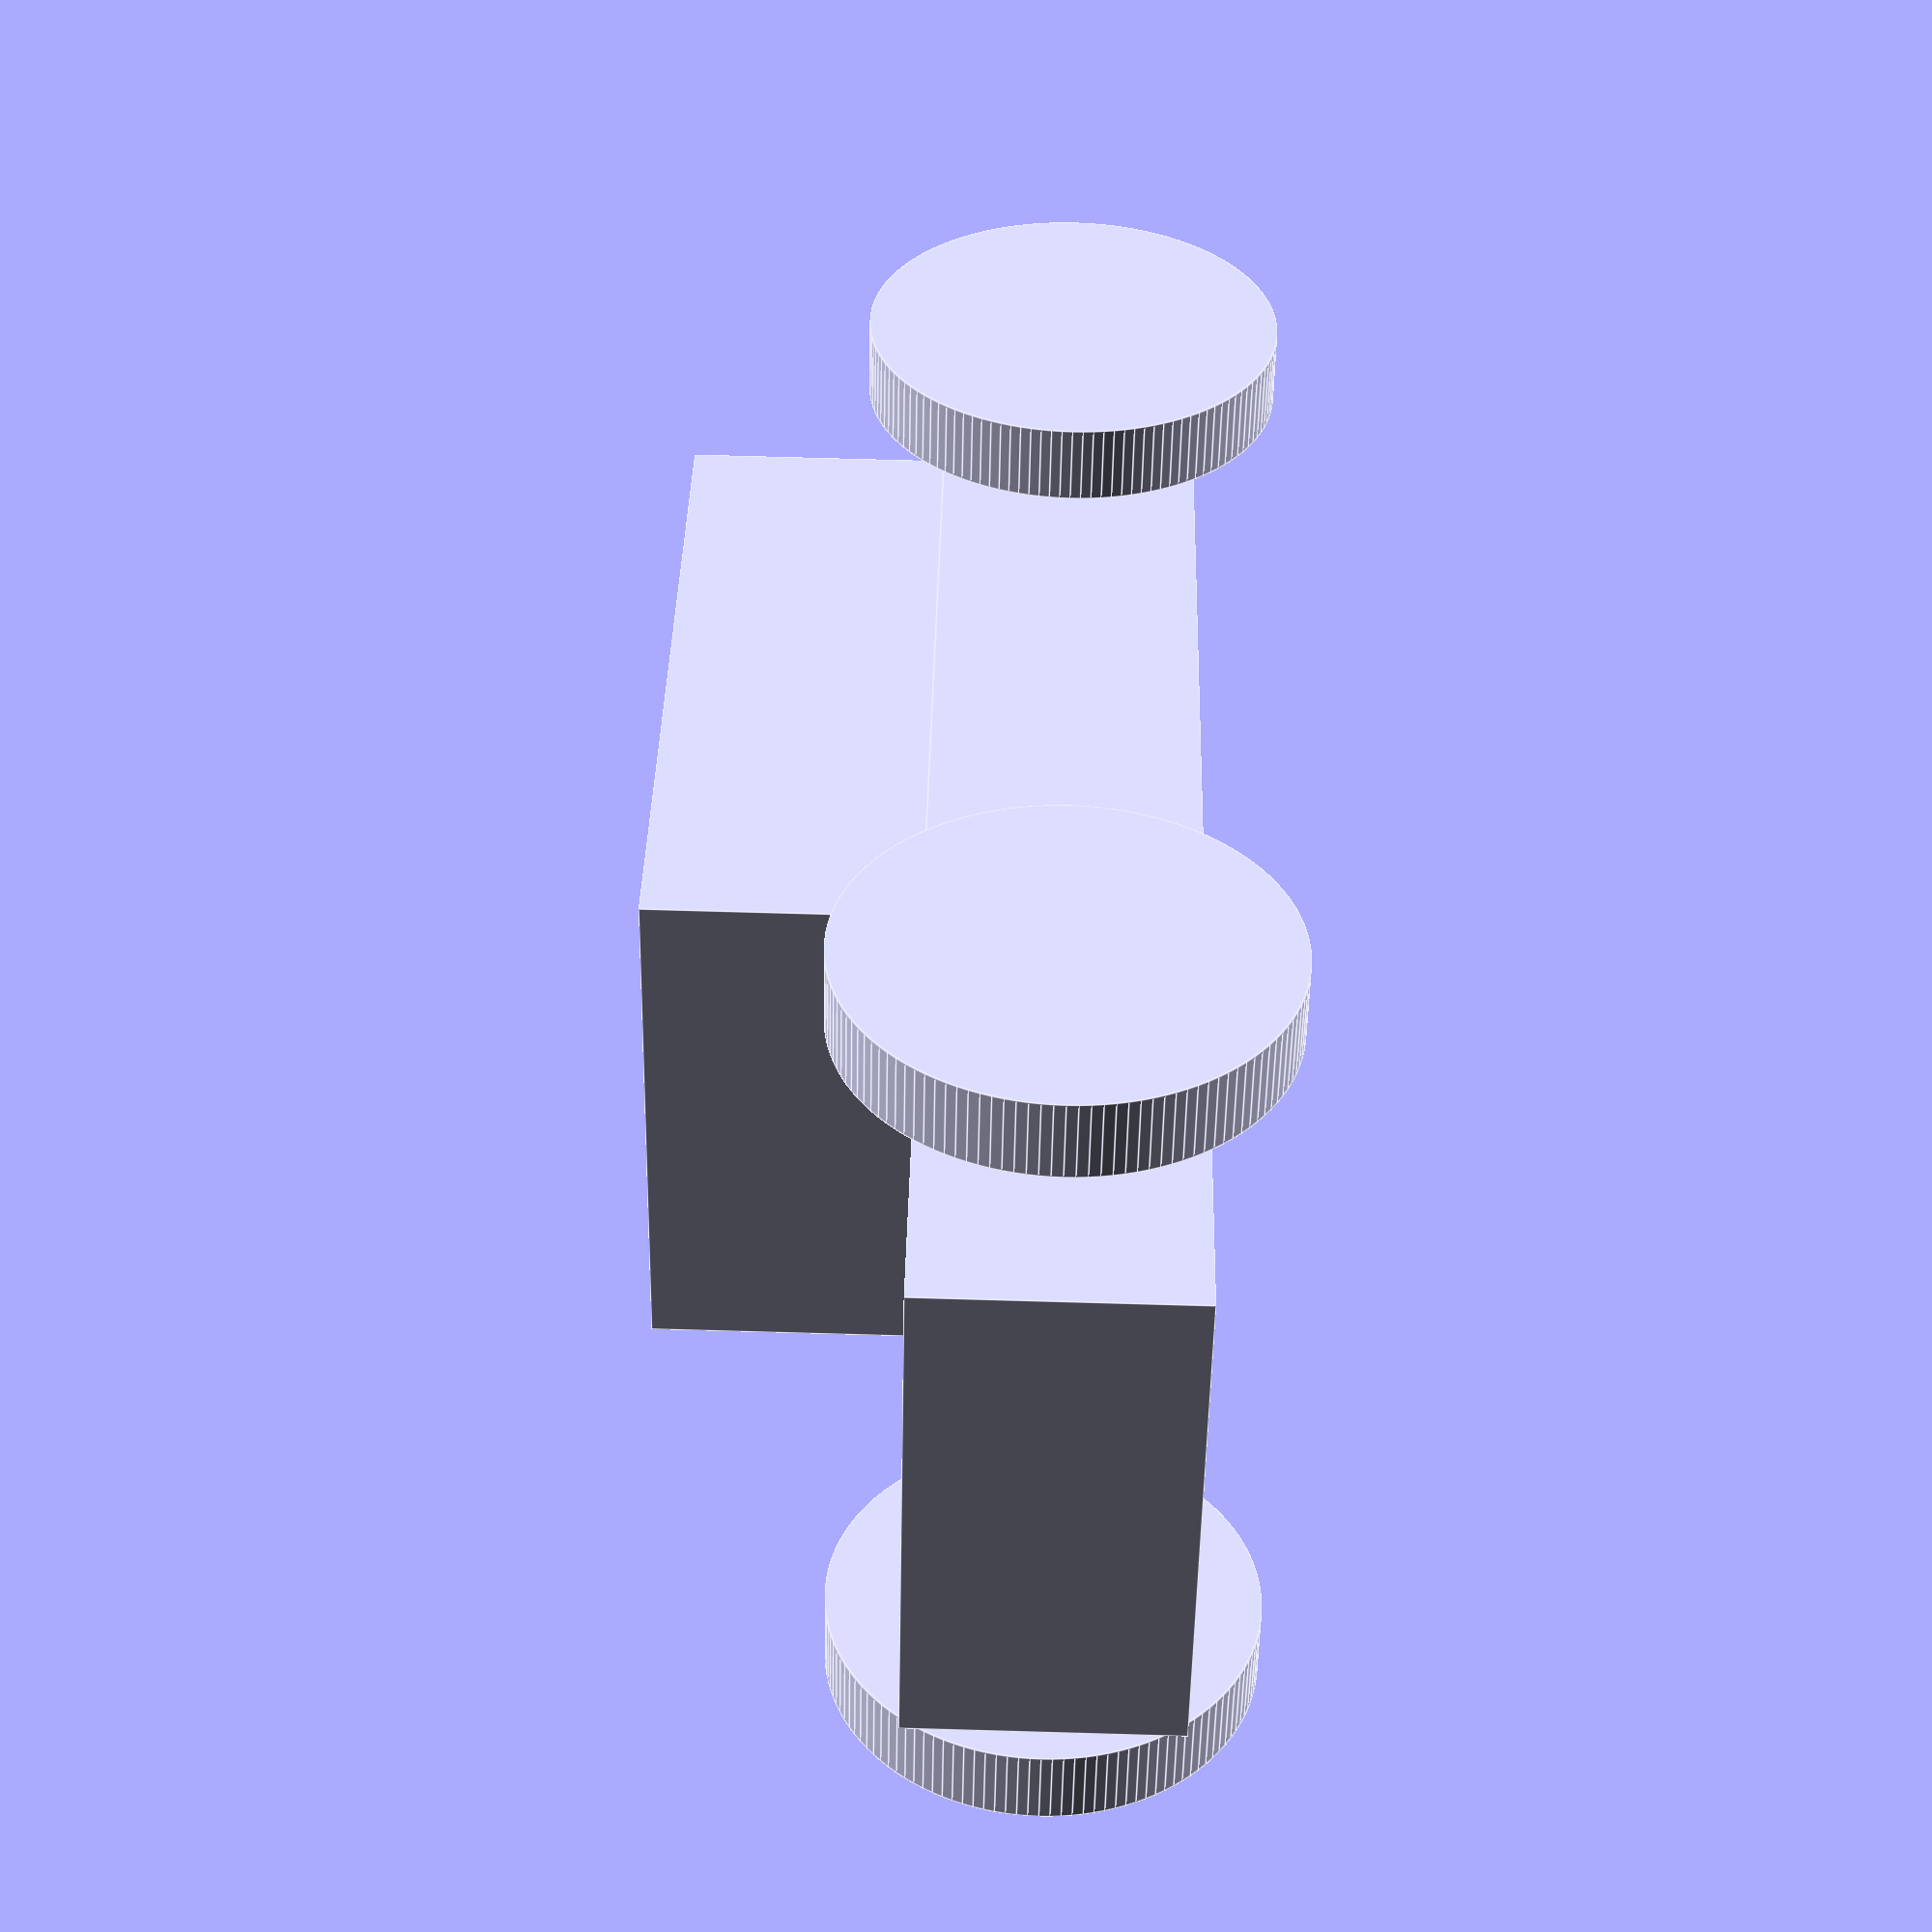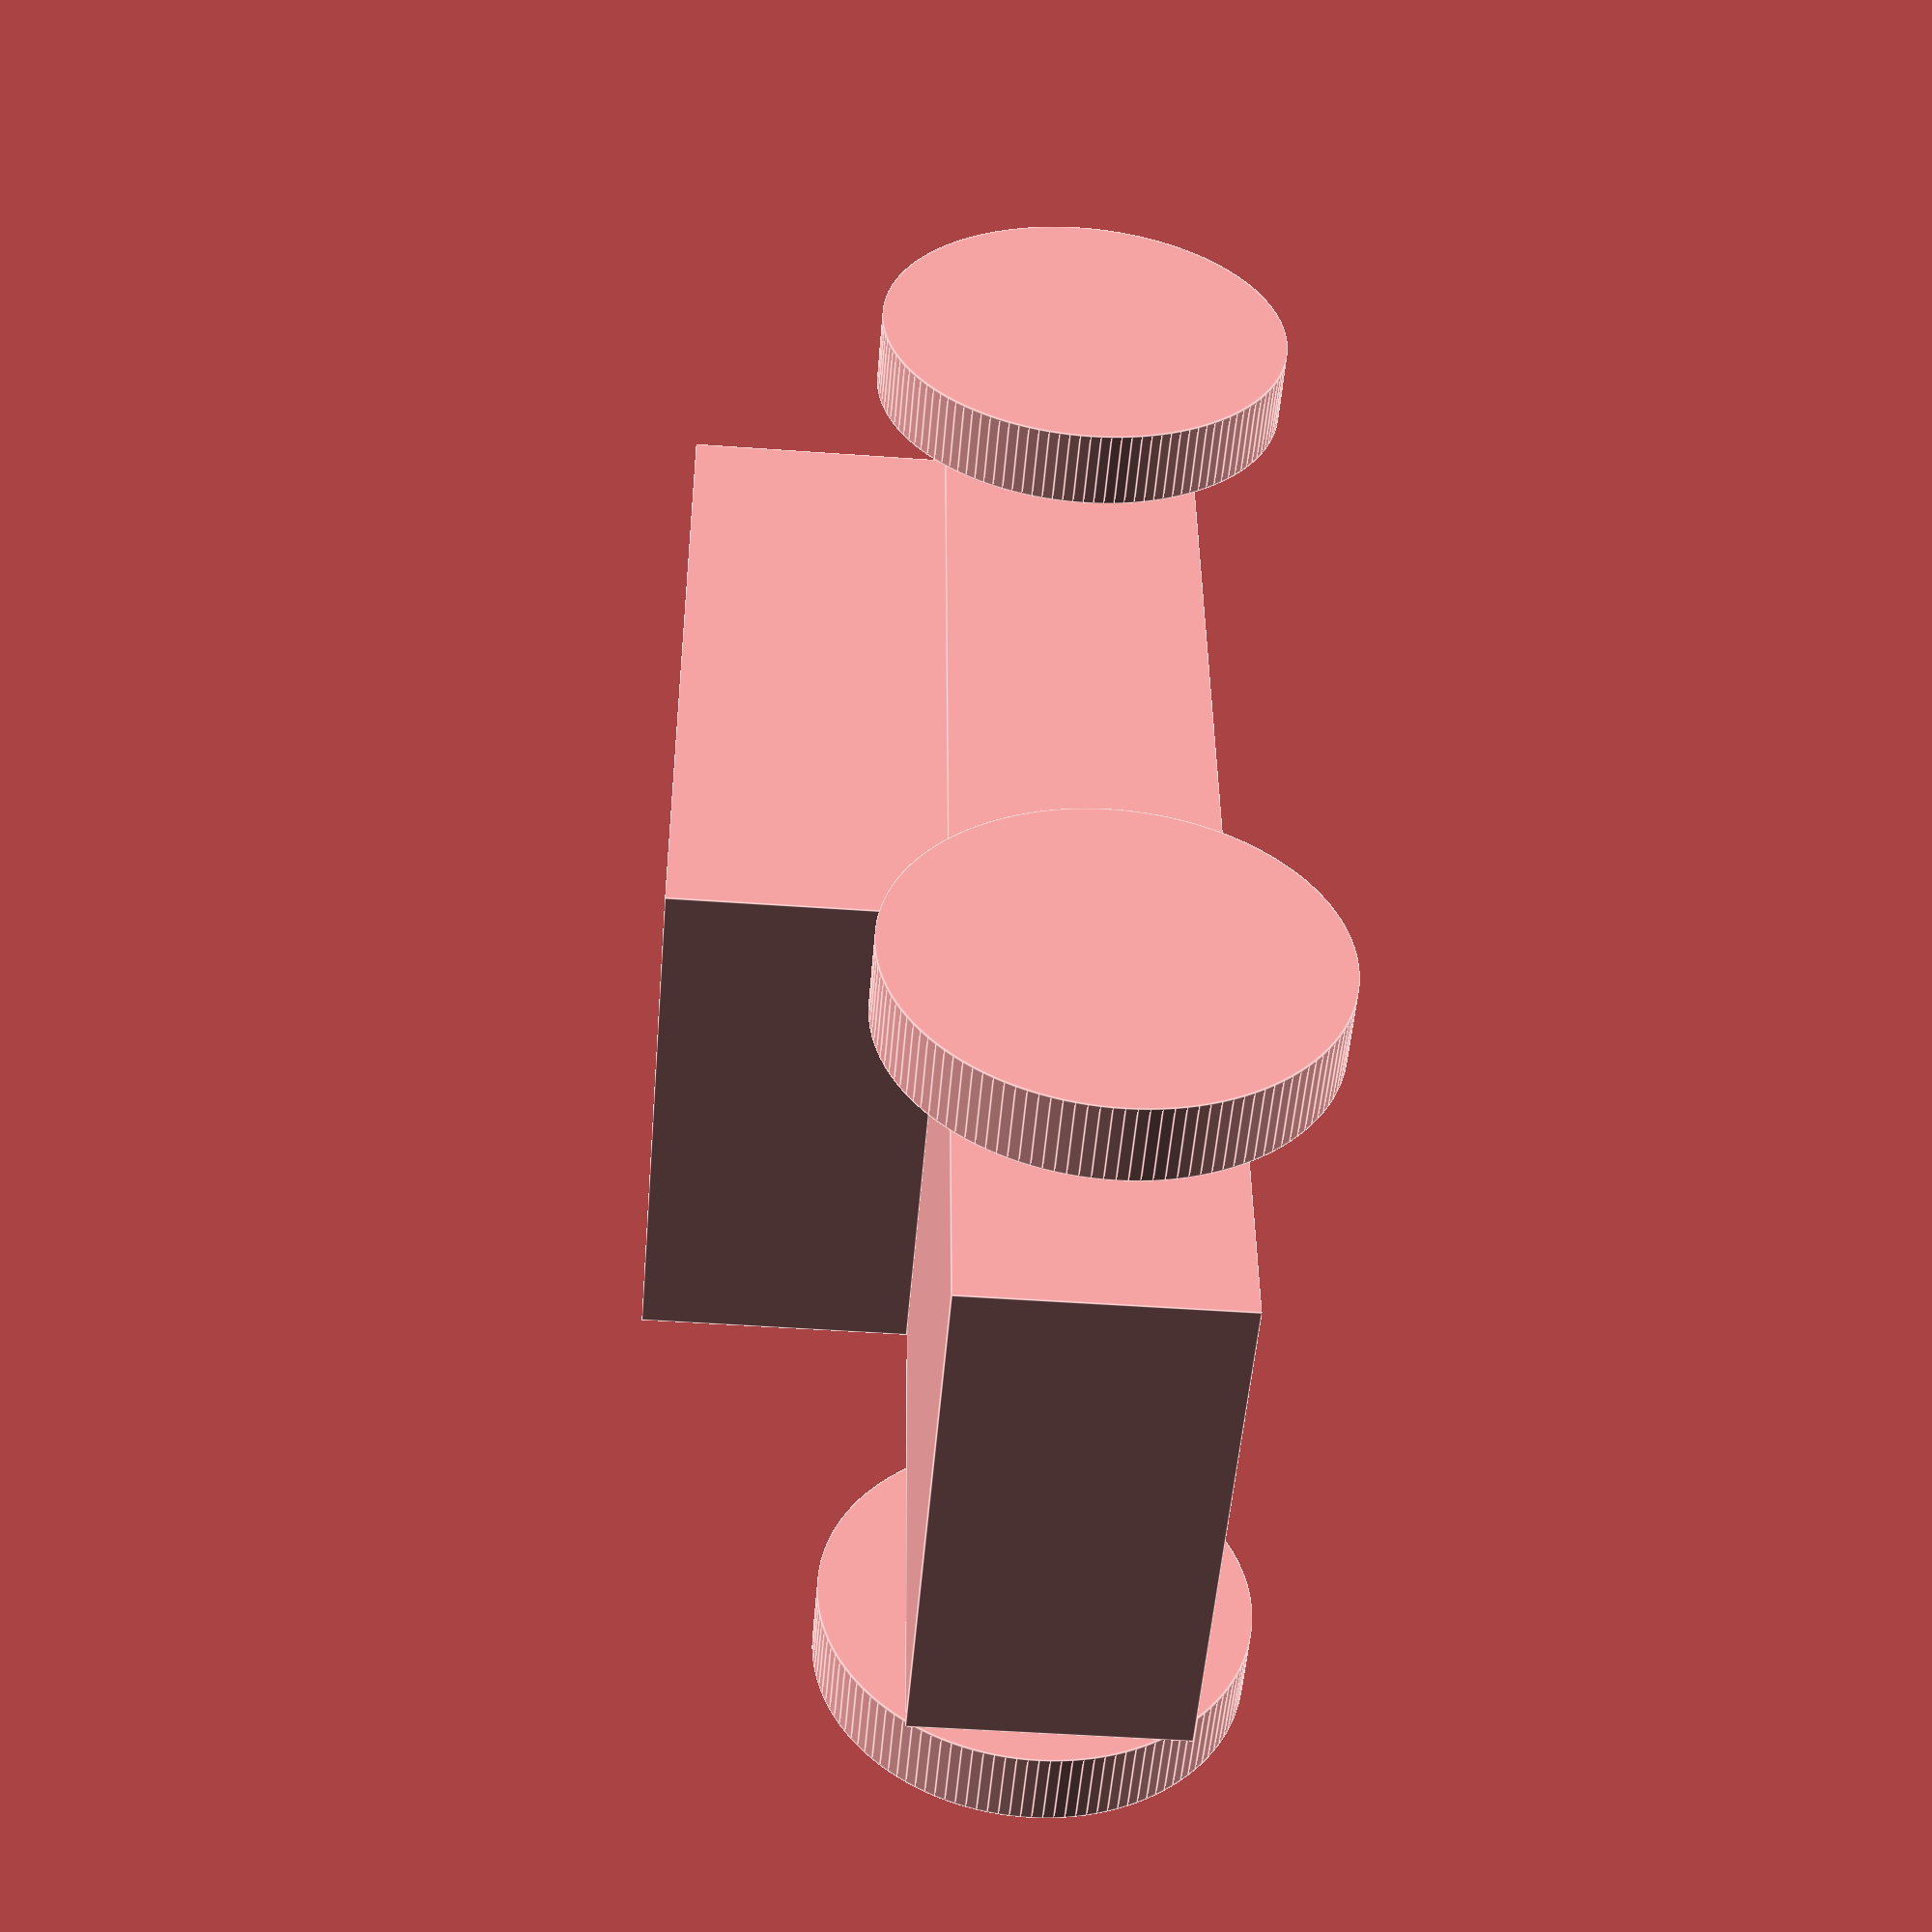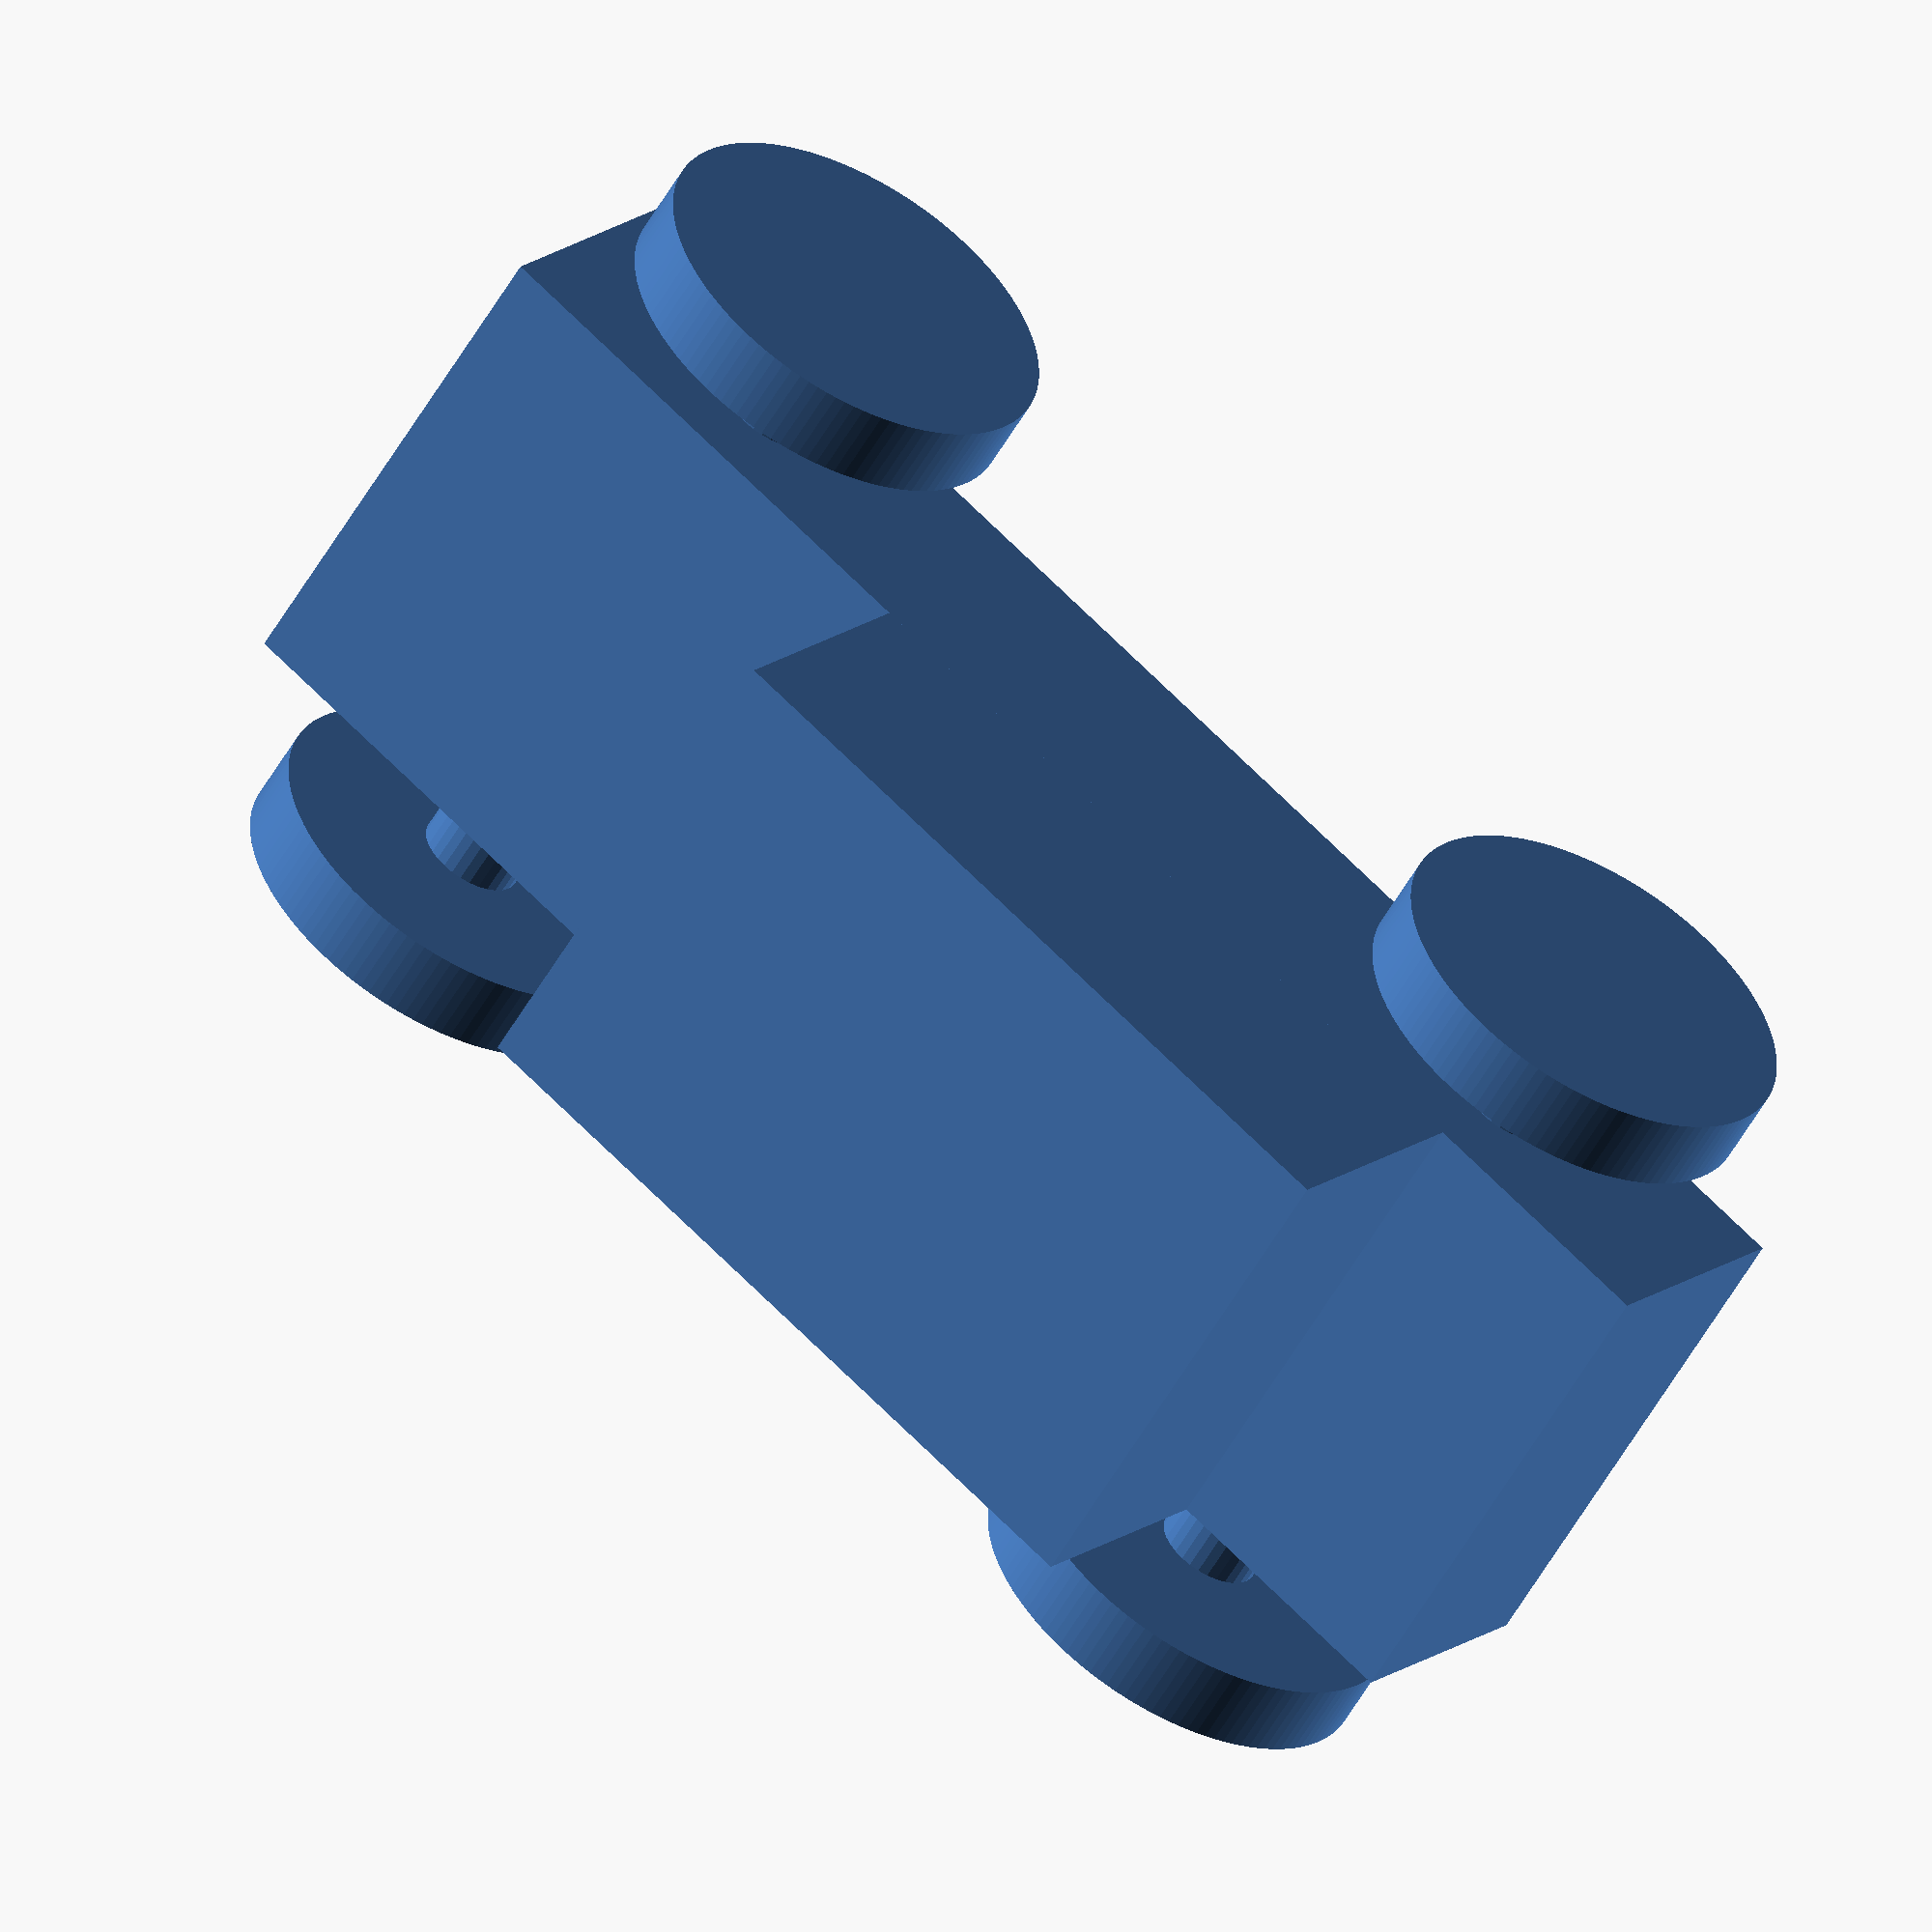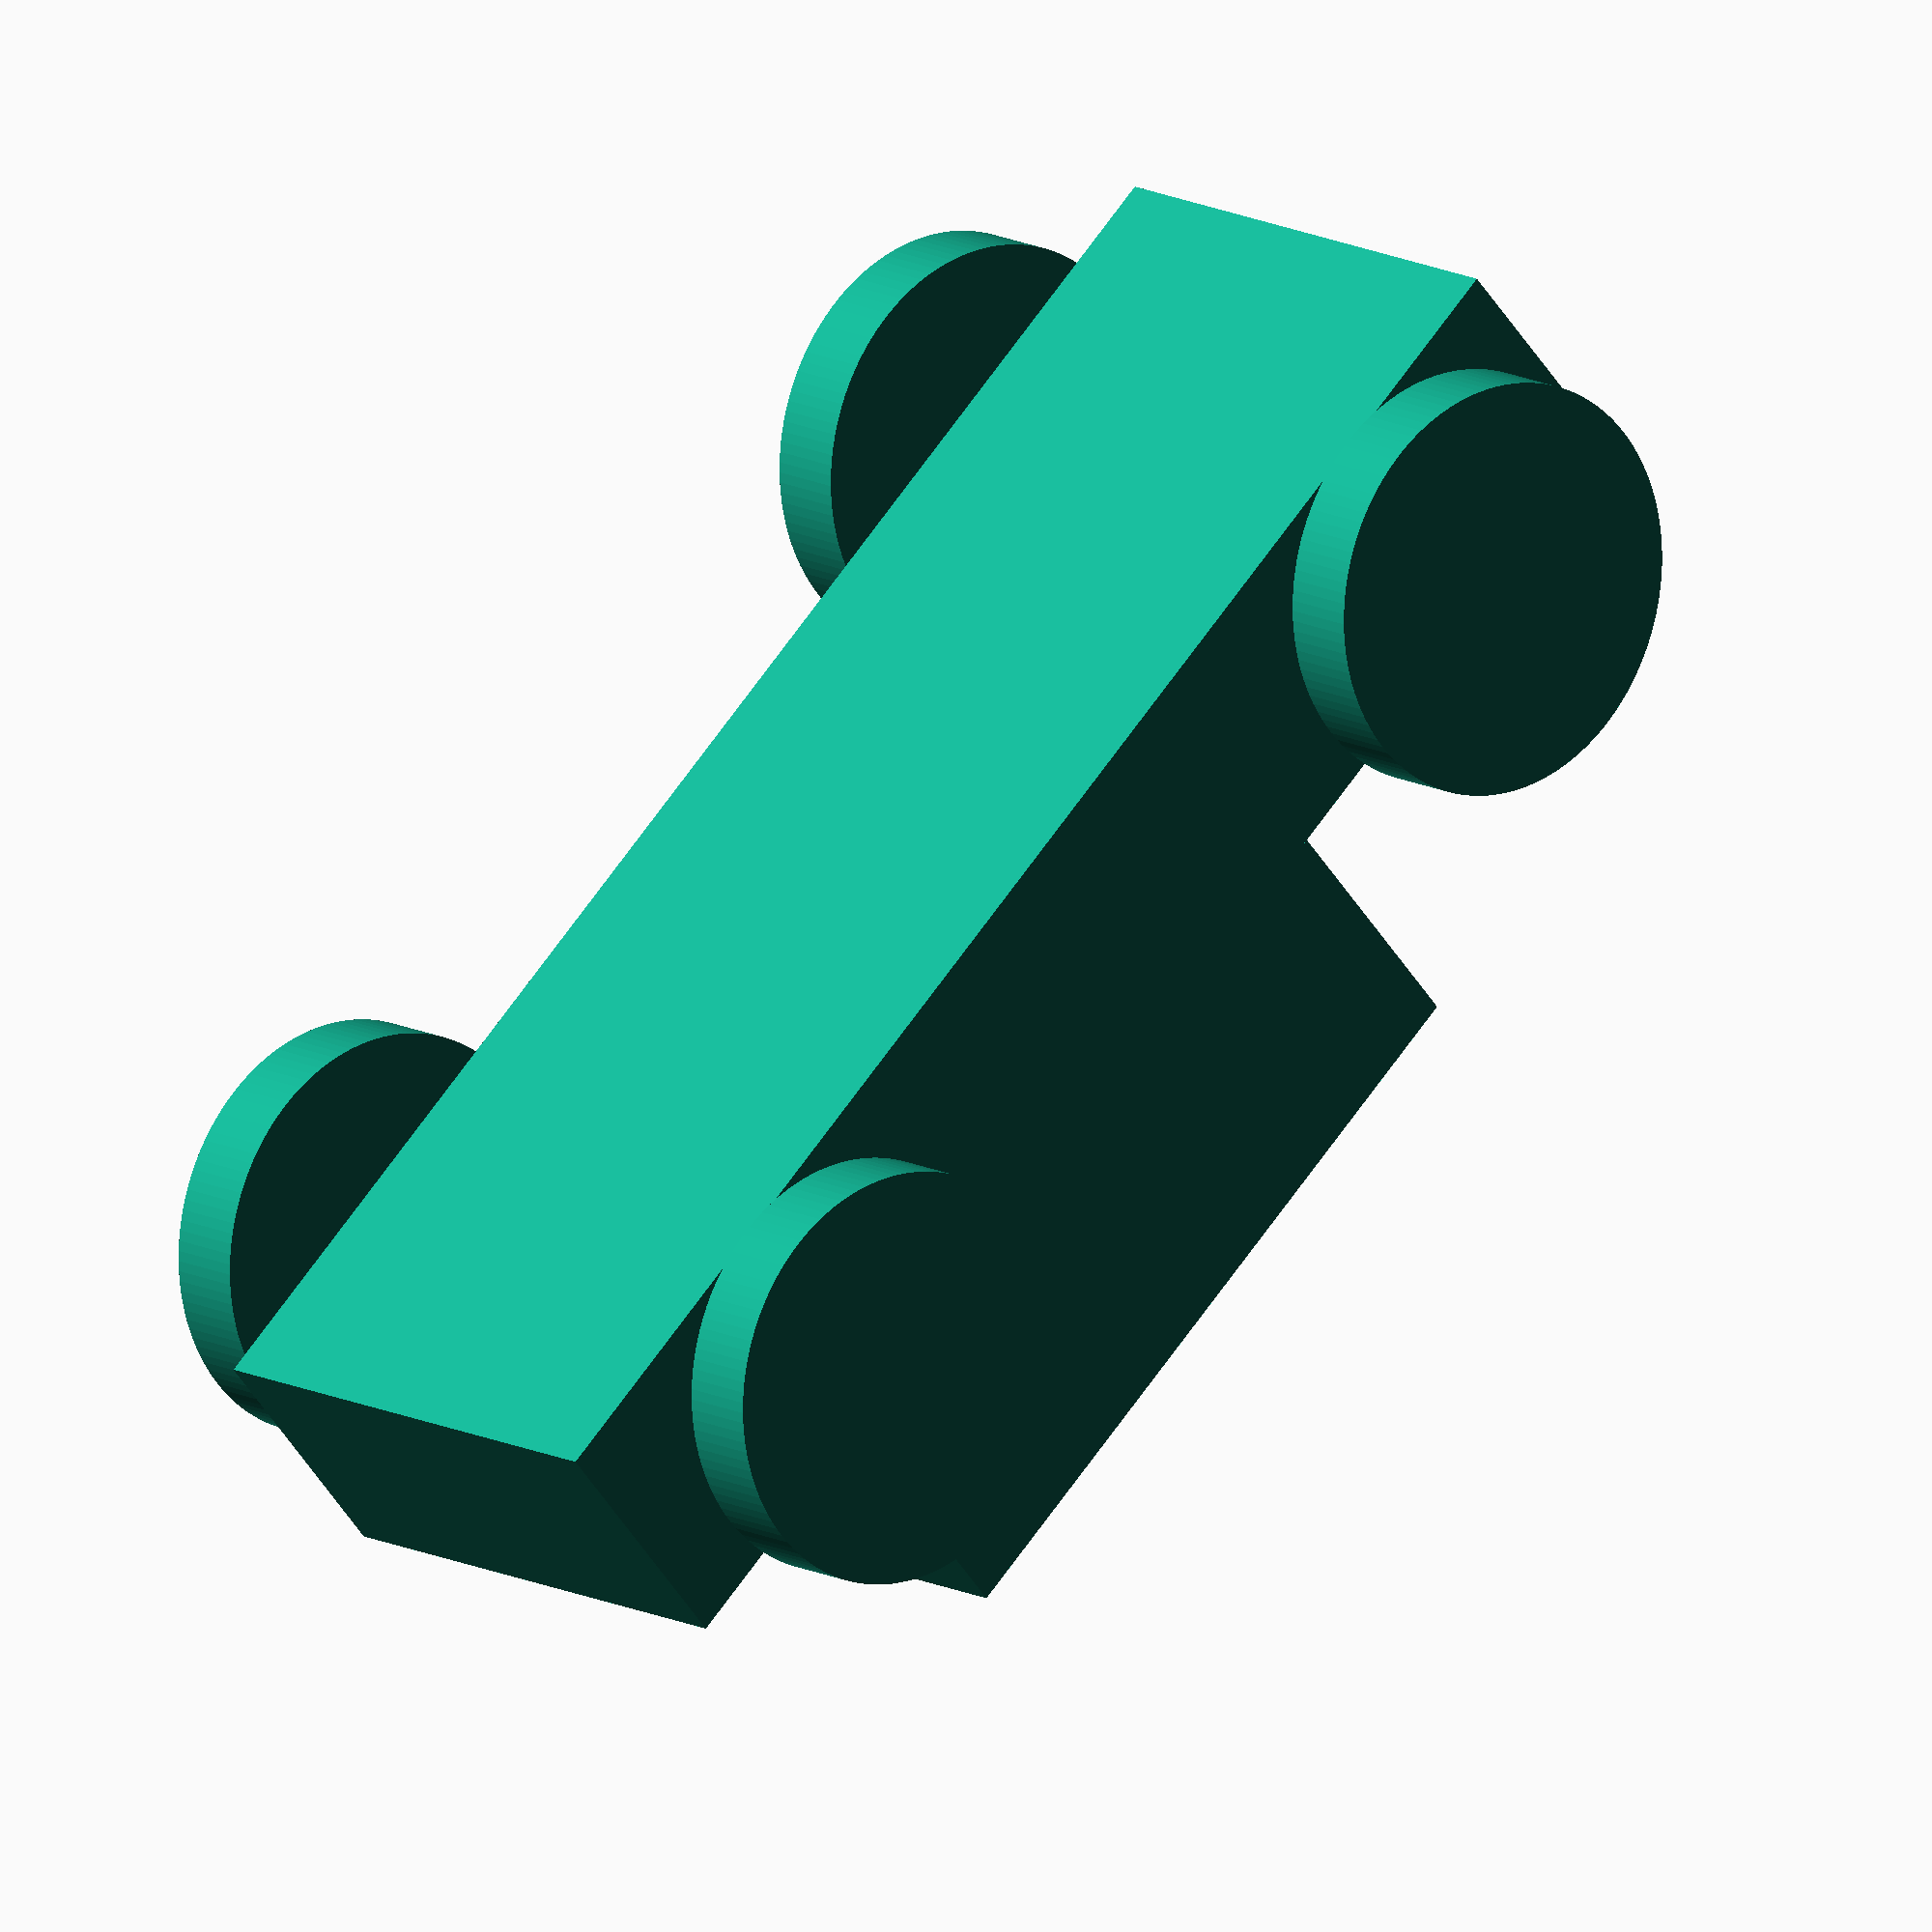
<openscad>
$fa = 1;
$fs = 0.4;
cube([60,20,10],center=true);
translate([5,0,10 - 0.001])
    cube([30,20,10],center=true);
translate([-20,-15,0])
    rotate([90,0,0])
    cylinder(h=3,r=8,center=true);
translate([-20,15,0])
    rotate([90,0,0])
    cylinder(h=3,r=8,center=true);
translate([20,-15,0])
    rotate([90,0,0])
    cylinder(h=3,r=8,center=true);
translate([20,15,0])
    rotate([90,0,0])
    cylinder(h=3,r=8,center=true);
translate([-20,0,0])
    rotate([90,0,0])
    cylinder(h=30,r=2,center=true);
translate([20,0,0])
    rotate([90,0,0])
    cylinder(h=30,r=2,center=true);
</openscad>
<views>
elev=104.3 azim=322.4 roll=88.4 proj=p view=edges
elev=47.0 azim=265.0 roll=85.3 proj=p view=edges
elev=165.2 azim=214.8 roll=148.9 proj=o view=solid
elev=227.1 azim=228.7 roll=330.2 proj=o view=solid
</views>
